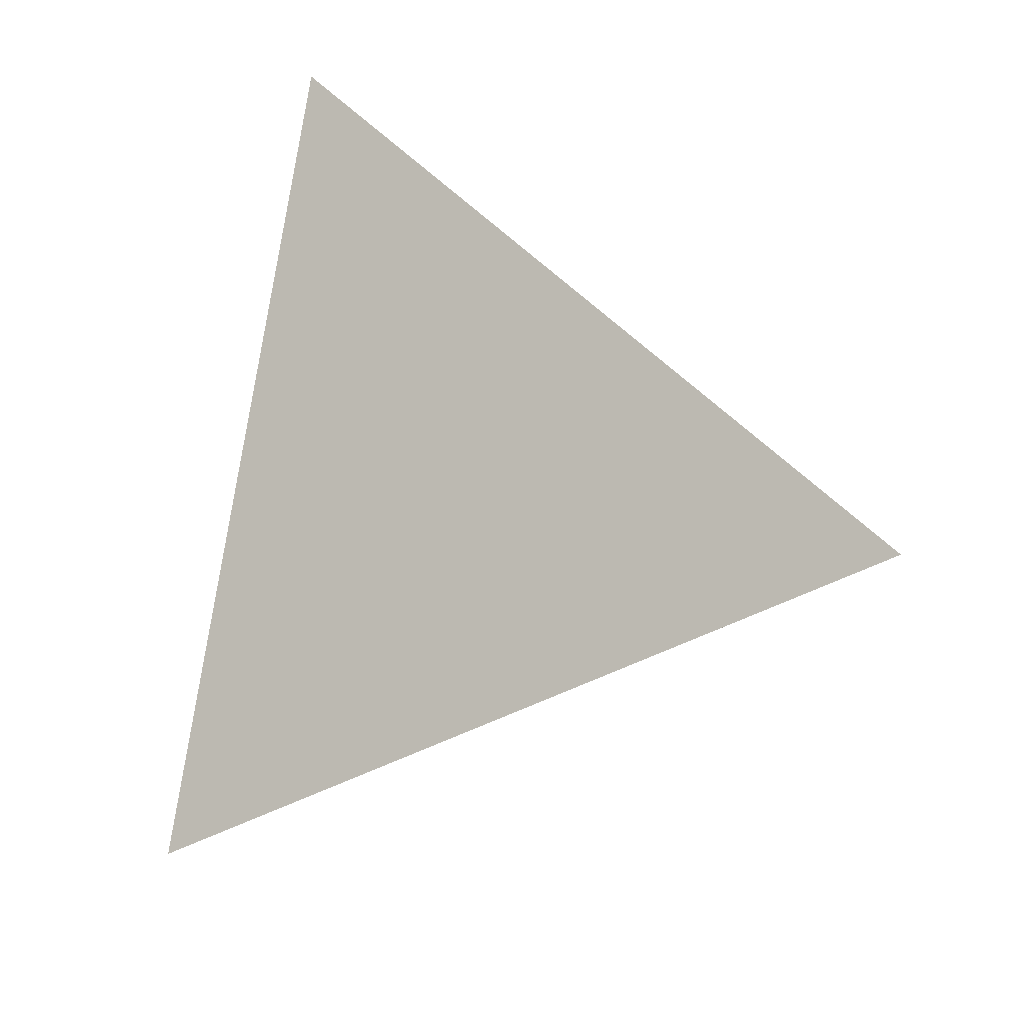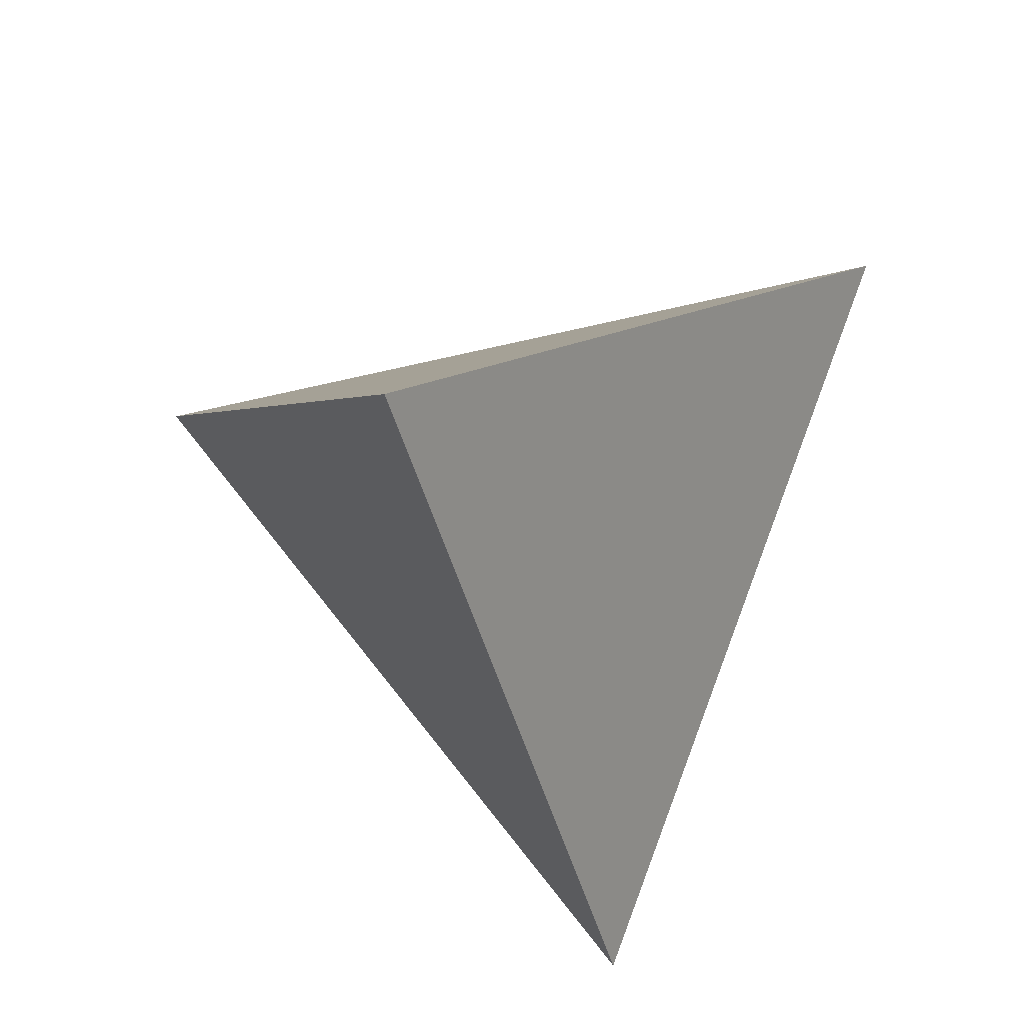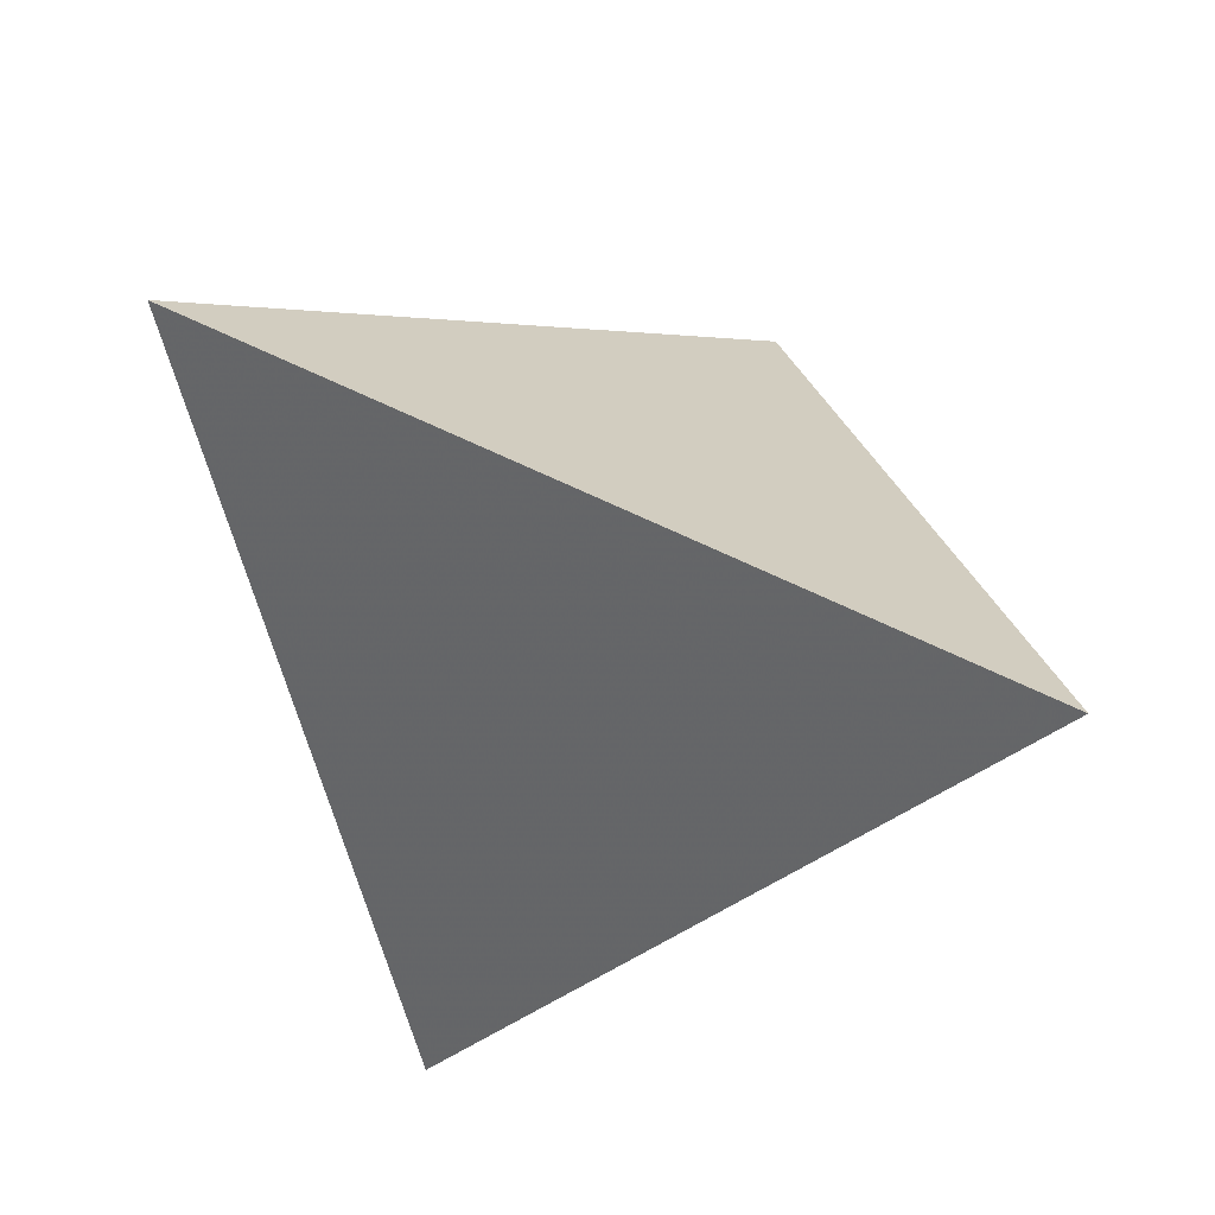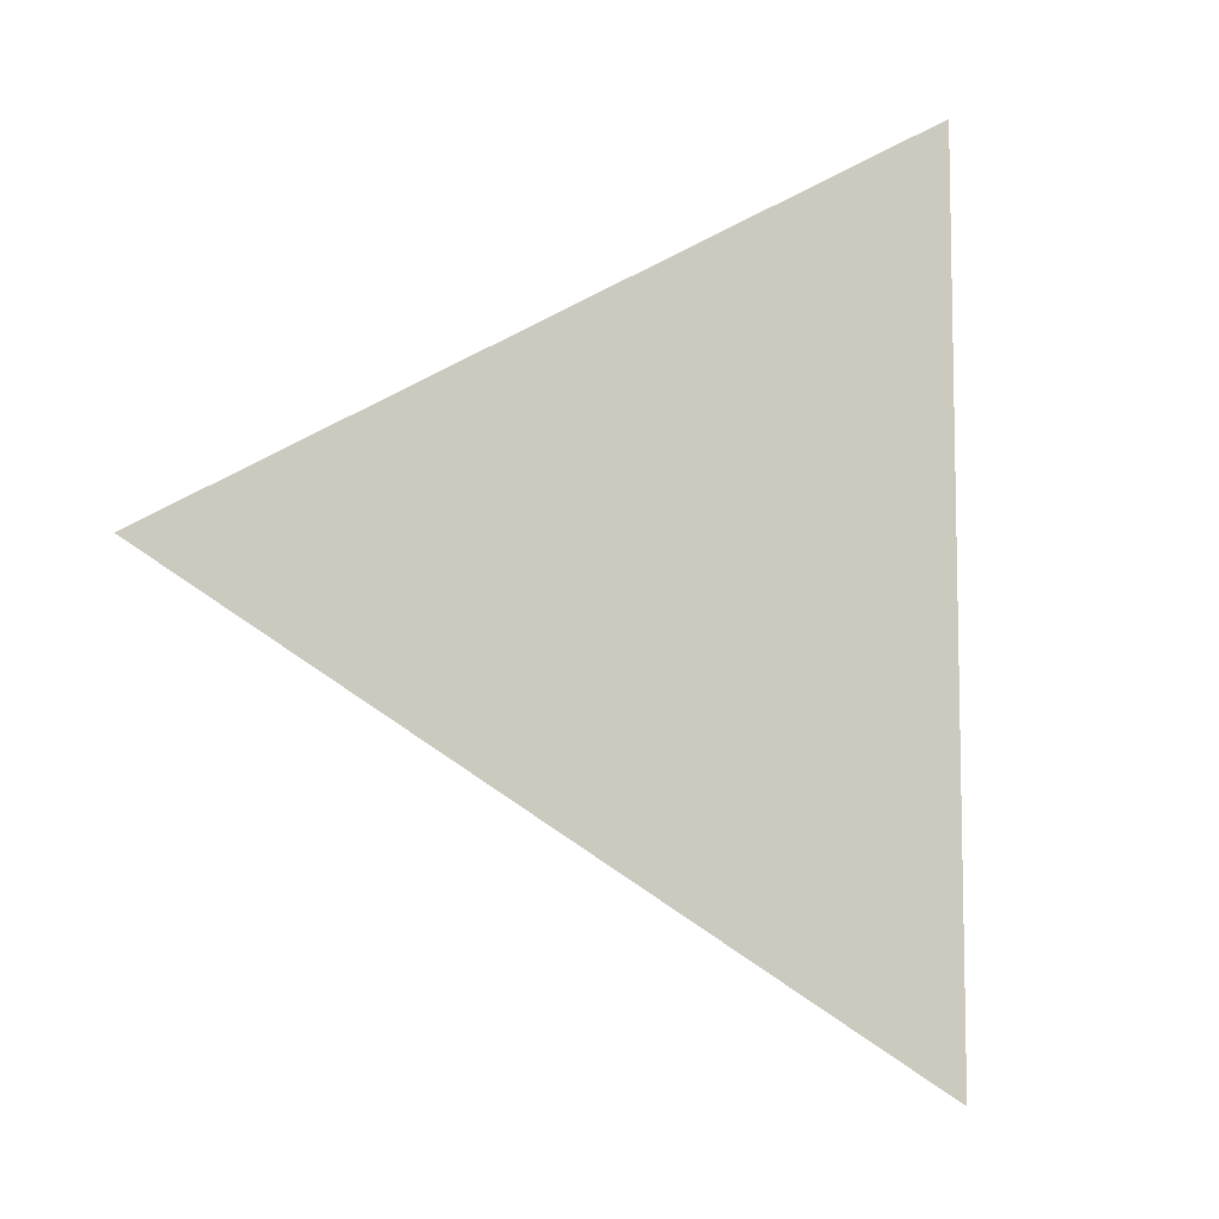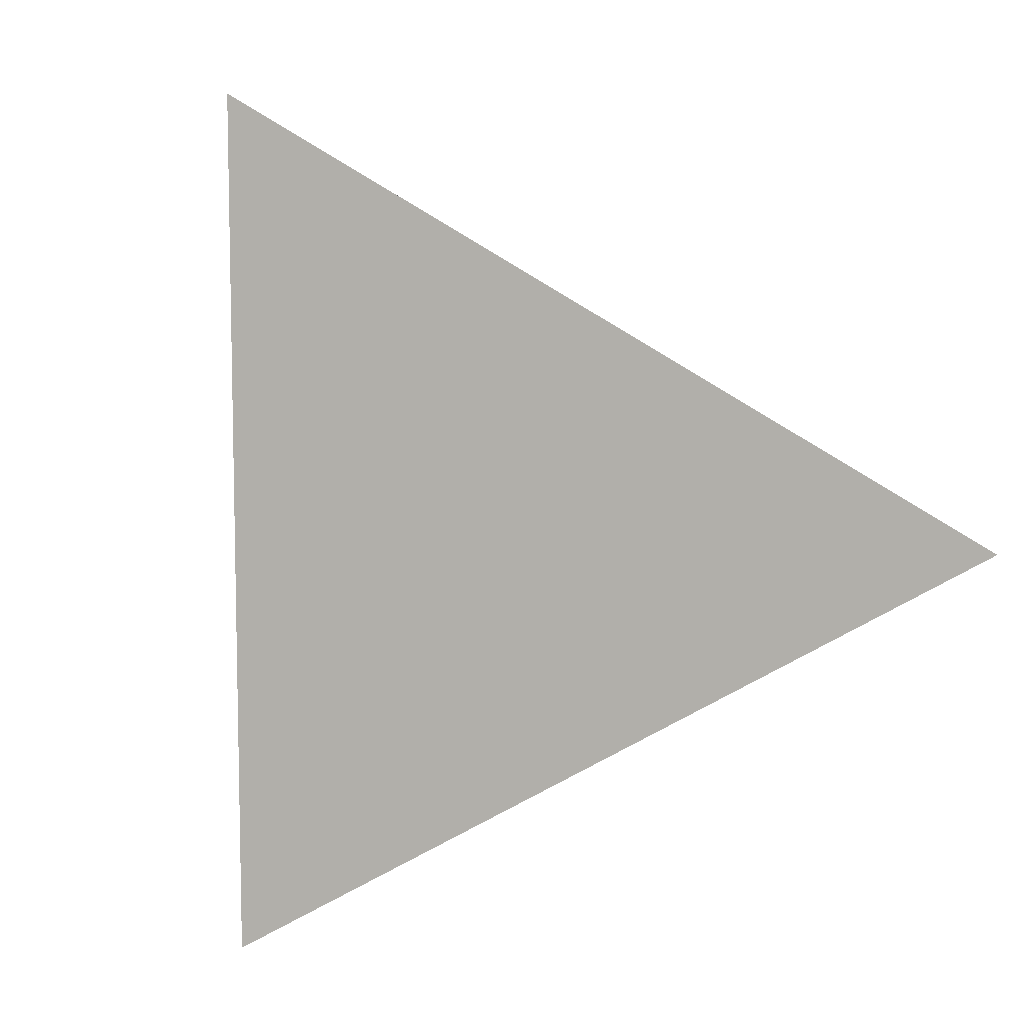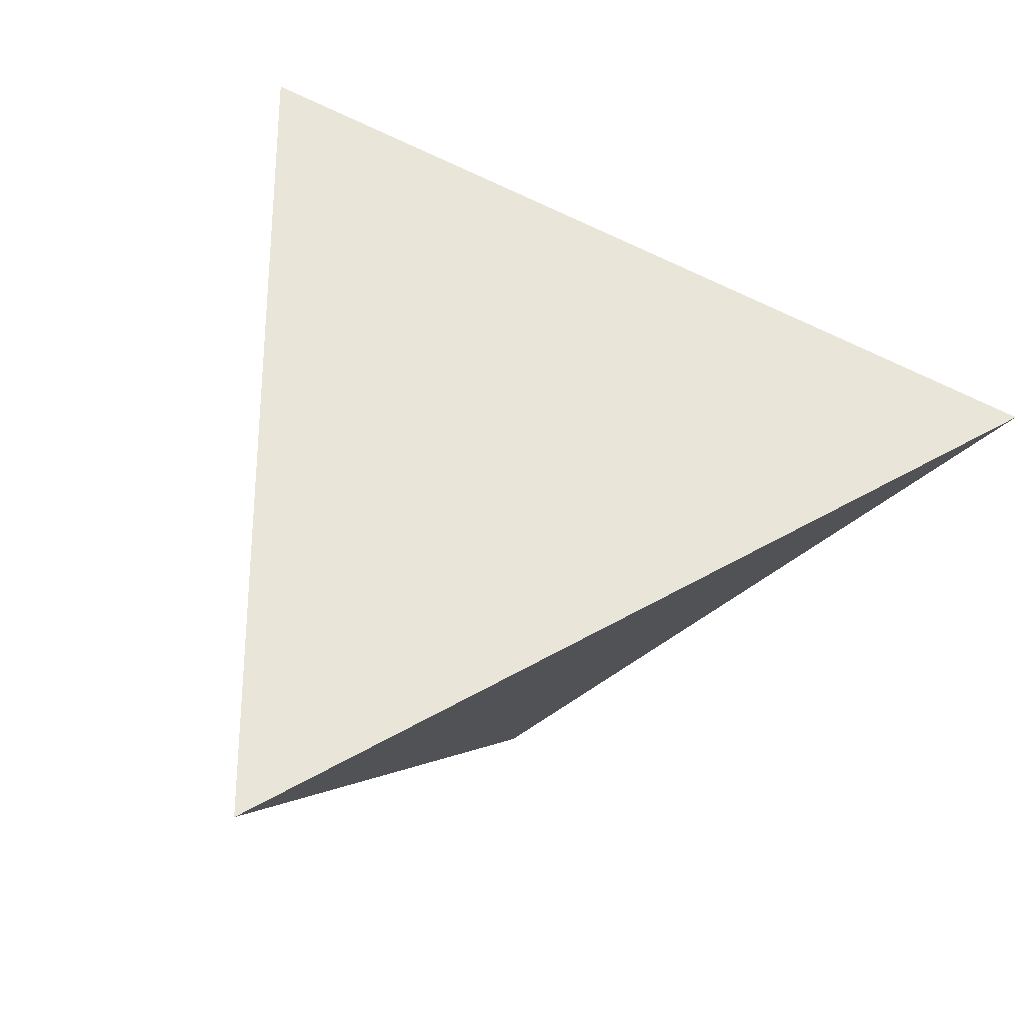
<metadata>
{"format":"obj","ext":"obj","renderer":"f3d","projection":"perspective","resolution":1024,"background":"white","views":[{"elev":-47.9,"azim":-149.2,"up":"+Z"},{"elev":-48.1,"azim":105.4,"up":"+Z"},{"elev":73.3,"azim":114.9,"up":"+Z"},{"elev":-9.0,"azim":-80.0,"up":"+Y"},{"elev":8.9,"azim":65.0,"up":"+Y"},{"elev":-31.8,"azim":54.9,"up":"+Y"}]}
</metadata>
<code>
v 0.8165 0 -0.5774
v -0.8165 0 -0.5774
v 0 0.8165 0.5774
v 0 -0.8165 0.5774
f 1 3 2
f 1 2 4
f 2 3 4
f 3 1 4

</code>
